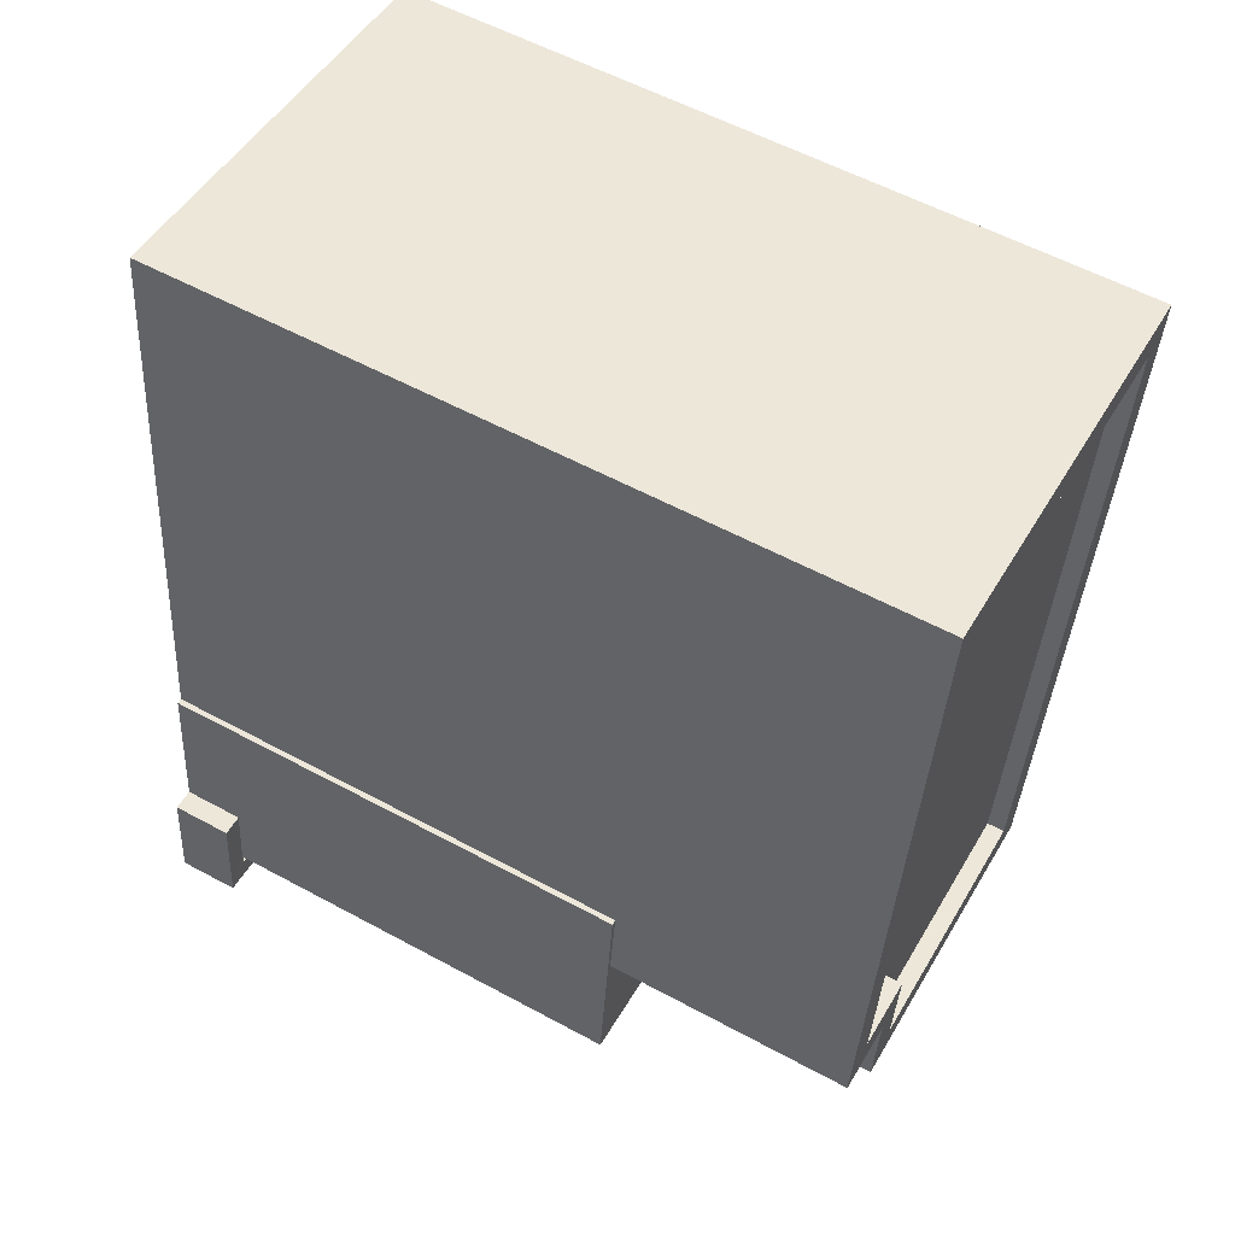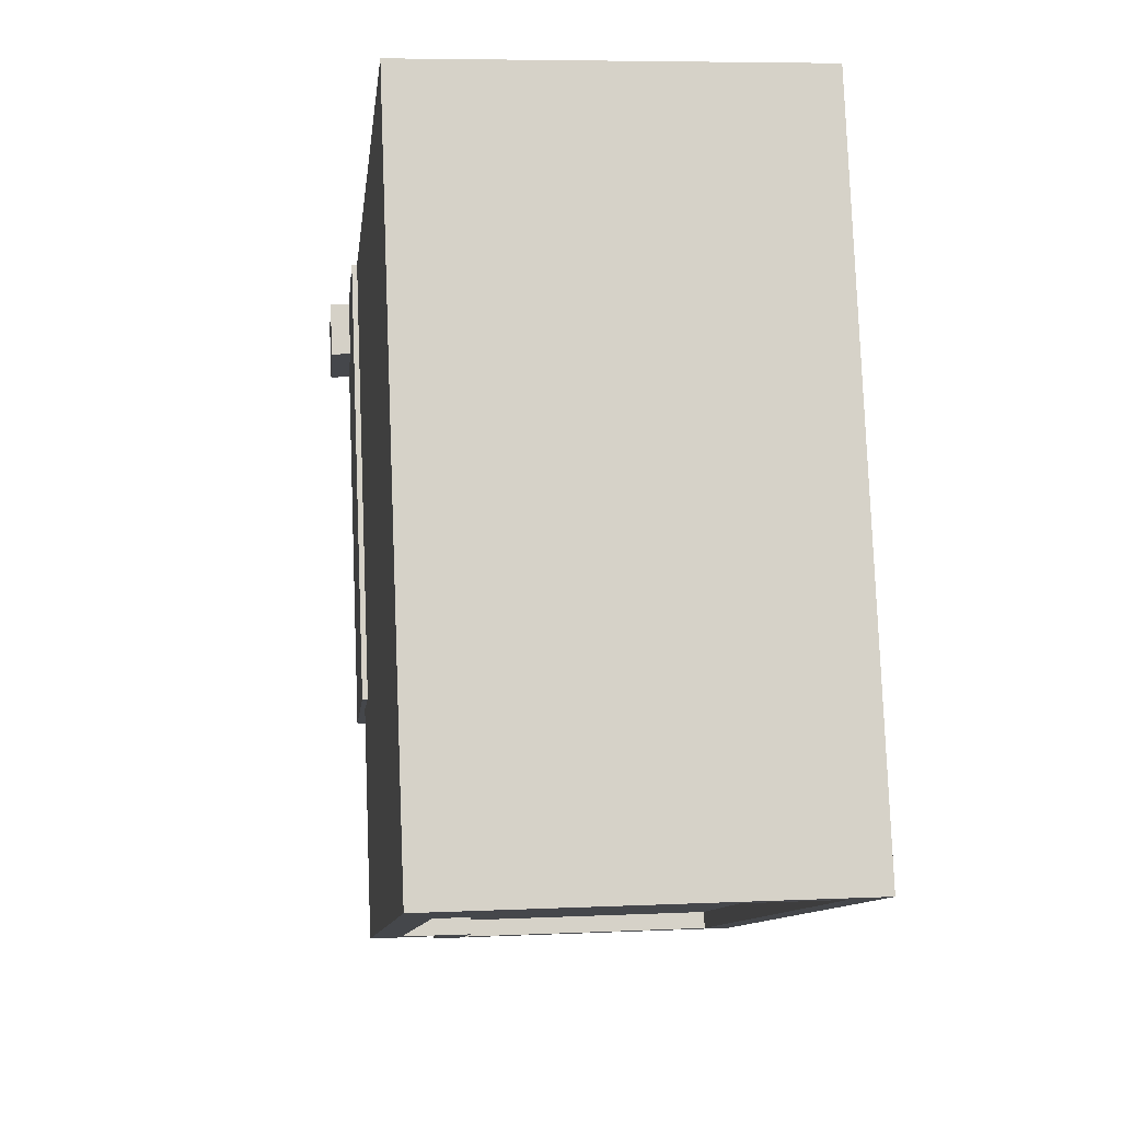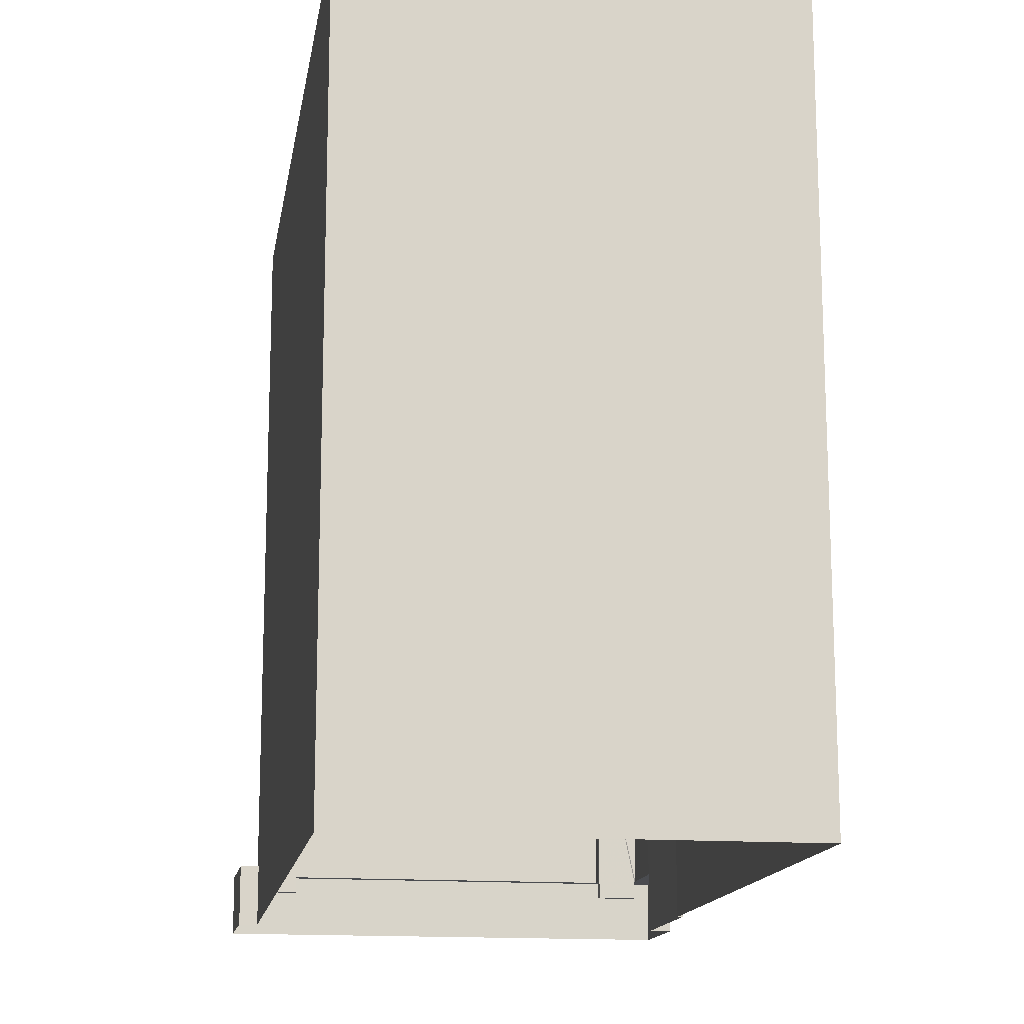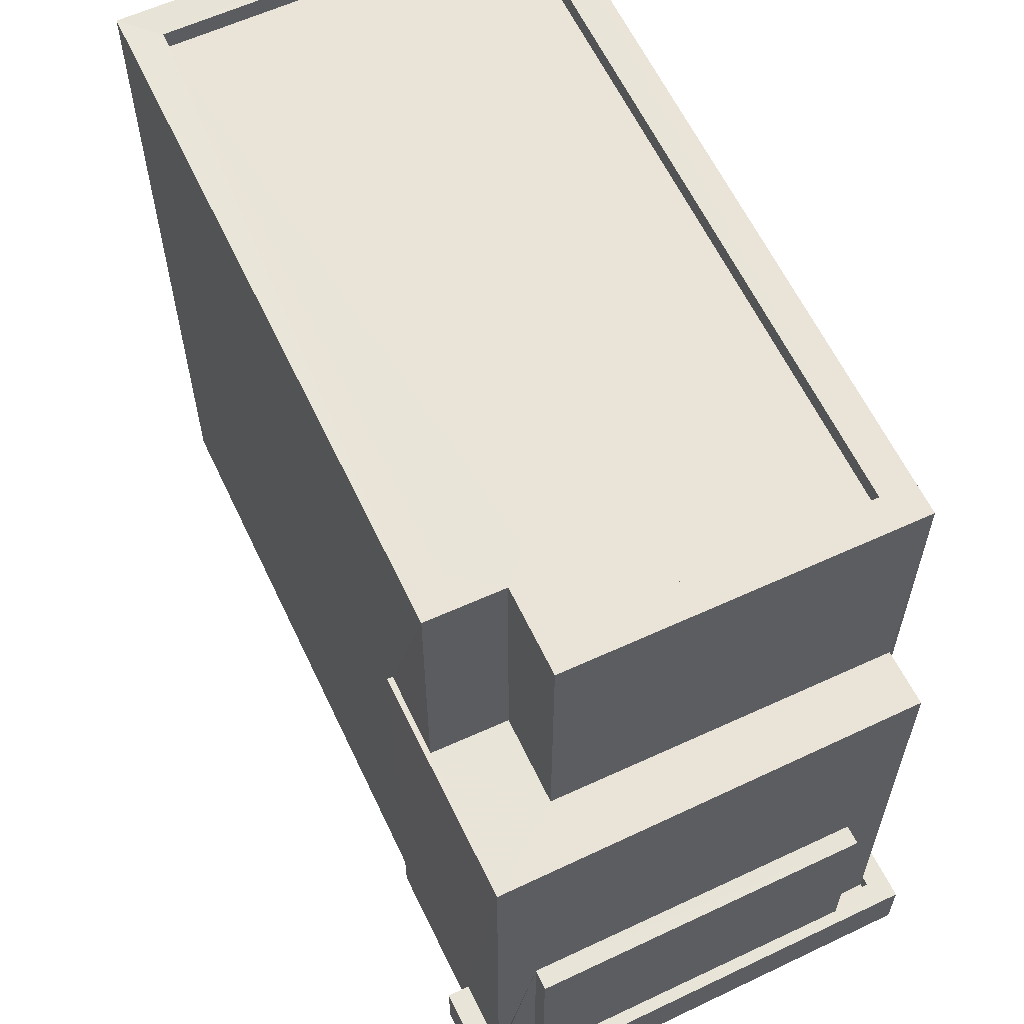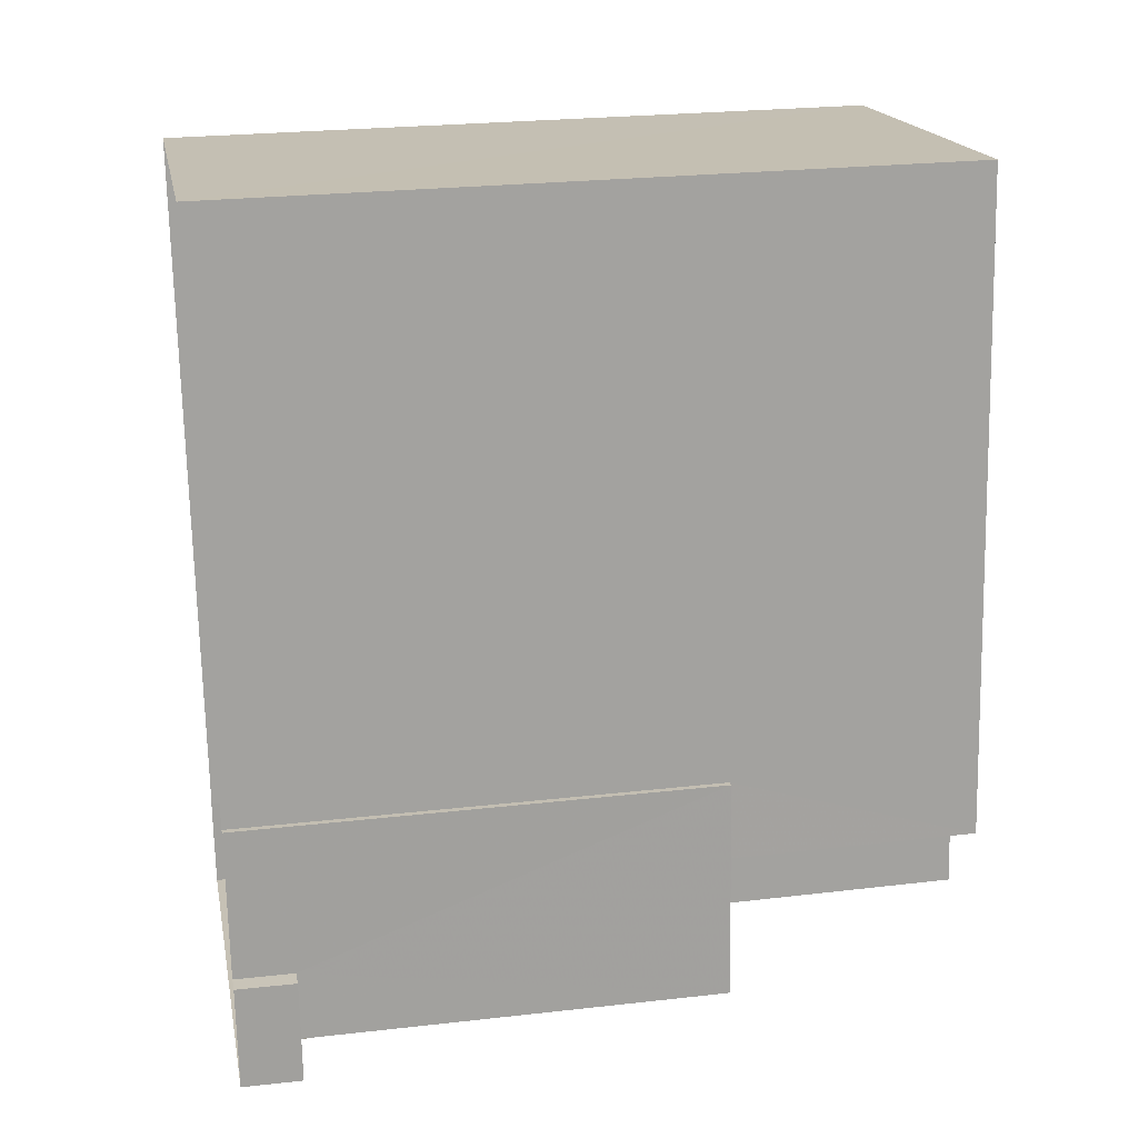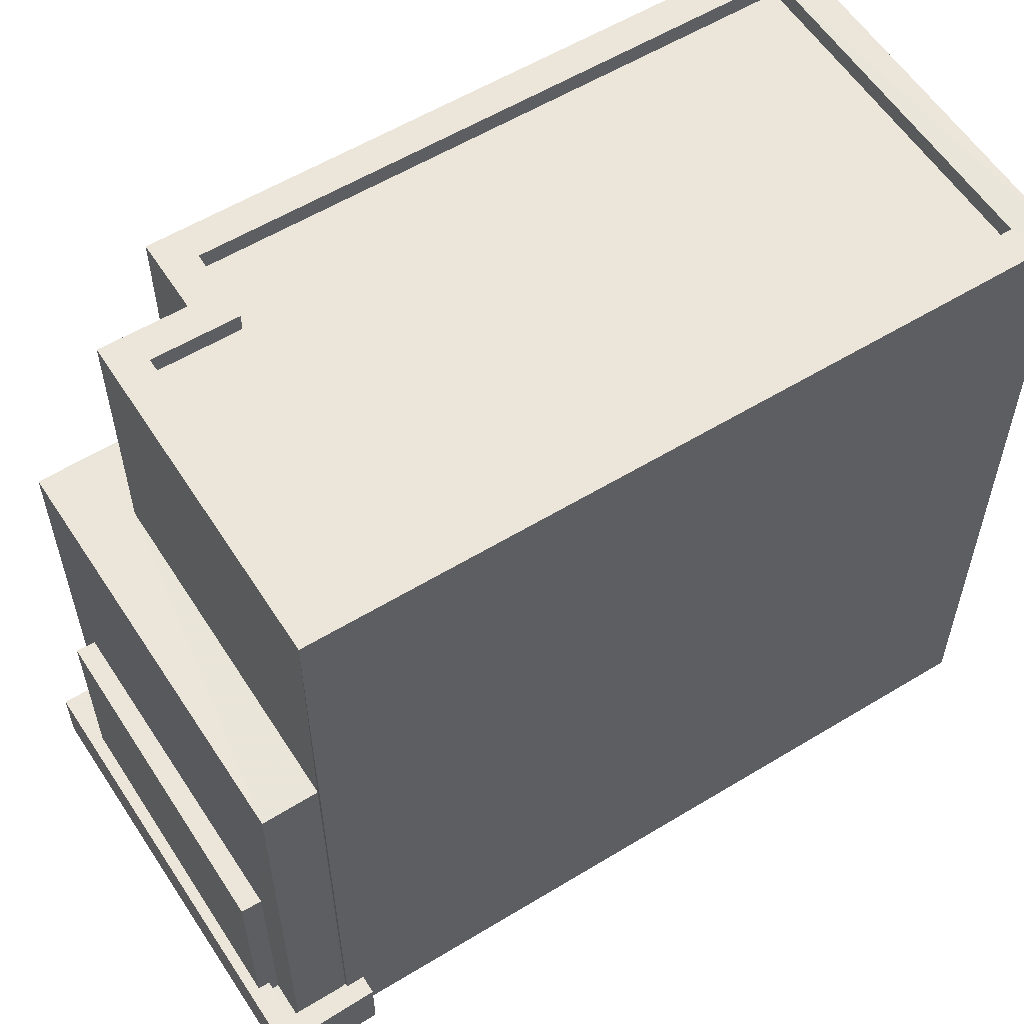
<metadata>
{"format":"obj","ext":"obj","renderer":"f3d","projection":"perspective","resolution":1024,"background":"white","views":[{"elev":56.9,"azim":-60.5,"up":"+Y"},{"elev":79.5,"azim":-2.2,"up":"+Y"},{"elev":-14.7,"azim":164.3,"up":"+Z"},{"elev":60.9,"azim":-32.0,"up":"+Z"},{"elev":24.7,"azim":-100.7,"up":"+Y"},{"elev":57.4,"azim":50.9,"up":"+Z"}]}
</metadata>
<code>
v -8.936e+04 -9.884e+04 7.709
v -8.936e+04 -9.883e+04 7.709
v -8.935e+04 -9.883e+04 7.708
v -8.936e+04 -9.884e+04 7.709
v -8.936e+04 -9.884e+04 7.709
v -8.936e+04 -9.885e+04 7.709
v -8.935e+04 -9.884e+04 7.708
v -8.935e+04 -9.884e+04 7.708
v -8.935e+04 -9.885e+04 7.708
v -8.936e+04 -9.884e+04 7.709
v -8.935e+04 -9.885e+04 14.44
v -8.935e+04 -9.884e+04 14.44
v -8.936e+04 -9.884e+04 14.44
v -8.936e+04 -9.884e+04 14.44
v -8.936e+04 -9.884e+04 14.44
v -8.936e+04 -9.884e+04 14.44
v -8.936e+04 -9.884e+04 14.44
v -8.936e+04 -9.884e+04 14.44
v -8.935e+04 -9.885e+04 11.12
v -8.935e+04 -9.885e+04 11.12
v -8.936e+04 -9.884e+04 11.12
v -8.936e+04 -9.885e+04 11.12
v -8.935e+04 -9.884e+04 8.291
v -8.935e+04 -9.884e+04 8.291
v -8.935e+04 -9.885e+04 8.291
v -8.935e+04 -9.885e+04 8.291
v -8.935e+04 -9.885e+04 8.291
v -8.935e+04 -9.885e+04 8.291
v -8.936e+04 -9.884e+04 17.67
v -8.935e+04 -9.883e+04 17.67
v -8.936e+04 -9.883e+04 17.67
v -8.936e+04 -9.884e+04 17.67
v -8.935e+04 -9.884e+04 17.67
v -8.936e+04 -9.884e+04 17.67
v -8.936e+04 -9.883e+04 17.92
v -8.936e+04 -9.884e+04 17.92
v -8.936e+04 -9.883e+04 17.92
v -8.936e+04 -9.884e+04 17.92
v -8.936e+04 -9.884e+04 17.92
v -8.936e+04 -9.884e+04 17.92
v -8.936e+04 -9.884e+04 17.92
v -8.936e+04 -9.884e+04 17.92
v -8.936e+04 -9.885e+04 8.292
v -8.936e+04 -9.884e+04 8.292
v -8.936e+04 -9.885e+04 8.292
v -8.936e+04 -9.884e+04 8.292
v -8.935e+04 -9.883e+04 17.92
v -8.935e+04 -9.884e+04 17.92
v -8.935e+04 -9.884e+04 17.92
v -8.935e+04 -9.883e+04 17.92
v -8.935e+04 -9.884e+04 8.541
v -8.935e+04 -9.884e+04 8.541
v -8.935e+04 -9.885e+04 8.541
v -8.935e+04 -9.885e+04 8.541
v -8.936e+04 -9.885e+04 8.542
v -8.936e+04 -9.884e+04 8.542
v -8.936e+04 -9.884e+04 8.542
v -8.935e+04 -9.884e+04 8.541
v -8.936e+04 -9.884e+04 8.542
v -8.935e+04 -9.885e+04 8.541
v -8.935e+04 -9.885e+04 8.541
v -8.935e+04 -9.884e+04 8.541
v -8.935e+04 -9.884e+04 8.541
v -8.935e+04 -9.884e+04 8.541
v -8.936e+04 -9.885e+04 8.542
v -8.936e+04 -9.884e+04 8.542
v -8.936e+04 -9.885e+04 8.542
v -8.936e+04 -9.885e+04 8.542
f 1 2 3
f 4 5 6
f 7 8 9
f 1 3 7
f 10 1 5
f 6 5 9
f 5 7 9
f 1 7 5
f 11 12 13
f 11 13 14
f 14 15 16
f 16 15 17
f 13 18 15
f 13 15 14
f 19 20 21
f 22 19 21
f 23 24 25
f 23 25 26
f 25 27 26
f 25 28 27
f 29 30 31
f 31 32 29
f 33 30 29
f 34 33 29
f 35 36 37
f 38 39 40
f 37 36 38
f 40 39 41
f 41 39 42
f 38 36 39
f 43 44 45
f 43 46 44
f 37 47 35
f 42 48 41
f 49 48 47
f 50 47 37
f 49 47 50
f 41 48 49
f 51 52 53
f 53 54 55
f 56 55 57
f 51 58 52
f 56 57 59
f 54 60 61
f 62 52 63
f 64 62 63
f 65 66 57
f 67 68 65
f 54 67 55
f 60 52 62
f 53 52 60
f 53 60 54
f 57 55 65
f 55 67 65
f 49 33 34
f 41 49 34
f 13 42 39
f 18 13 39
f 60 23 26
f 60 62 23
f 25 64 11
f 11 64 12
f 25 24 64
f 12 64 63
f 37 32 31
f 37 38 32
f 47 3 2
f 35 47 2
f 50 31 30
f 50 37 31
f 27 60 26
f 27 61 60
f 68 45 65
f 68 43 45
f 1 10 16
f 17 1 16
f 44 65 45
f 44 66 65
f 18 39 36
f 15 18 36
f 27 28 61
f 54 61 19
f 19 61 20
f 61 28 20
f 28 25 20
f 44 46 66
f 14 21 20
f 21 66 46
f 20 25 11
f 57 66 21
f 14 57 21
f 14 20 11
f 40 34 29
f 40 41 34
f 46 68 21
f 21 68 22
f 46 43 68
f 22 68 67
f 55 4 6
f 55 56 4
f 48 58 47
f 47 58 3
f 48 52 58
f 3 58 7
f 38 29 32
f 38 40 29
f 15 36 17
f 1 17 2
f 2 17 35
f 17 36 35
f 57 14 59
f 5 59 10
f 10 59 16
f 59 14 16
f 8 53 9
f 8 51 53
f 42 13 12
f 42 12 48
f 12 52 48
f 12 63 52
f 9 55 6
f 9 53 55
f 24 23 62
f 64 24 62
f 50 30 33
f 49 50 33
f 58 51 8
f 7 58 8
f 5 4 56
f 59 5 56
f 67 19 22
f 67 54 19

</code>
